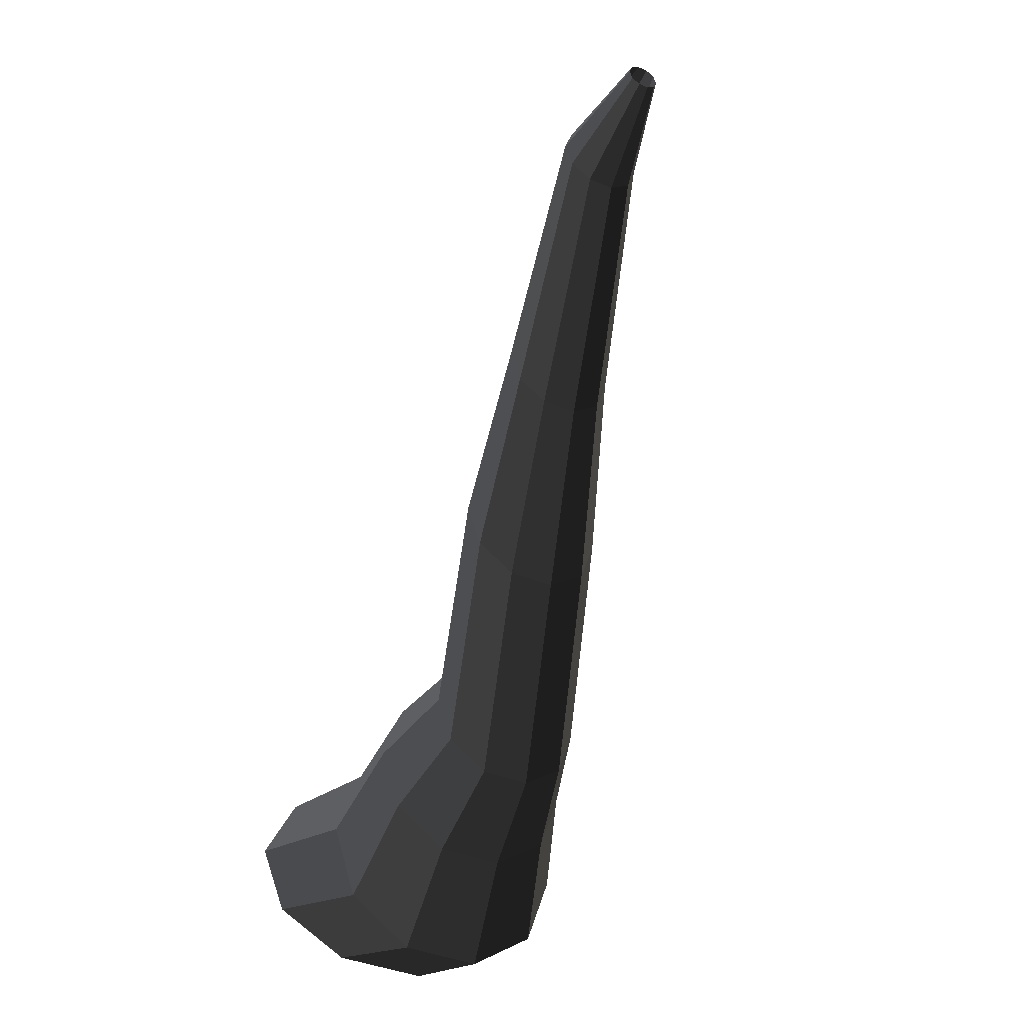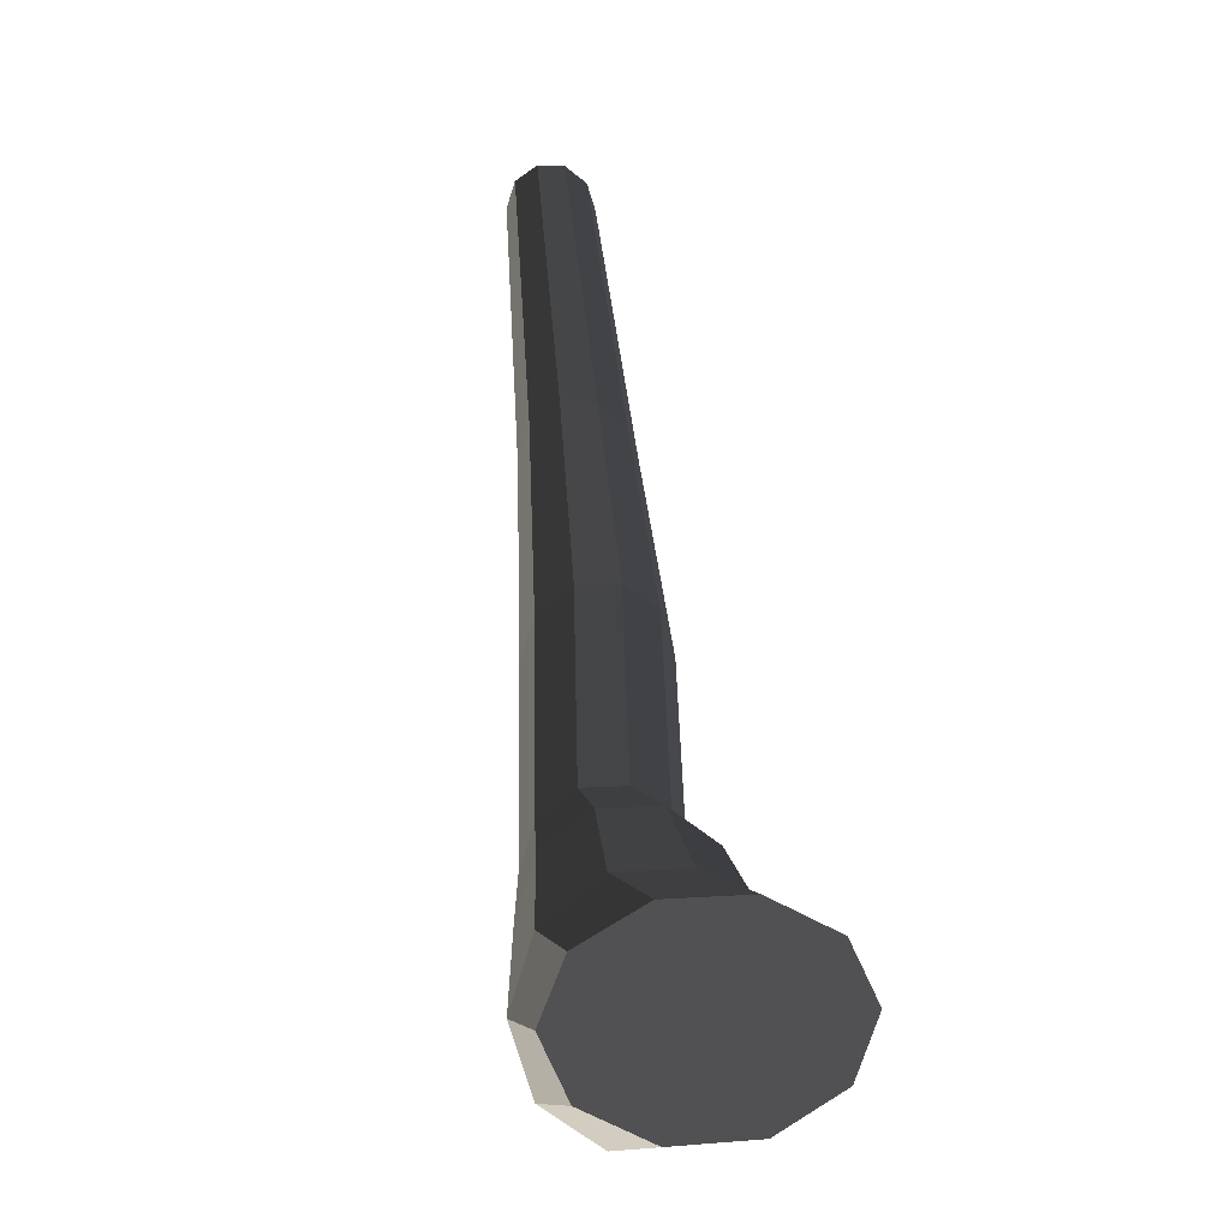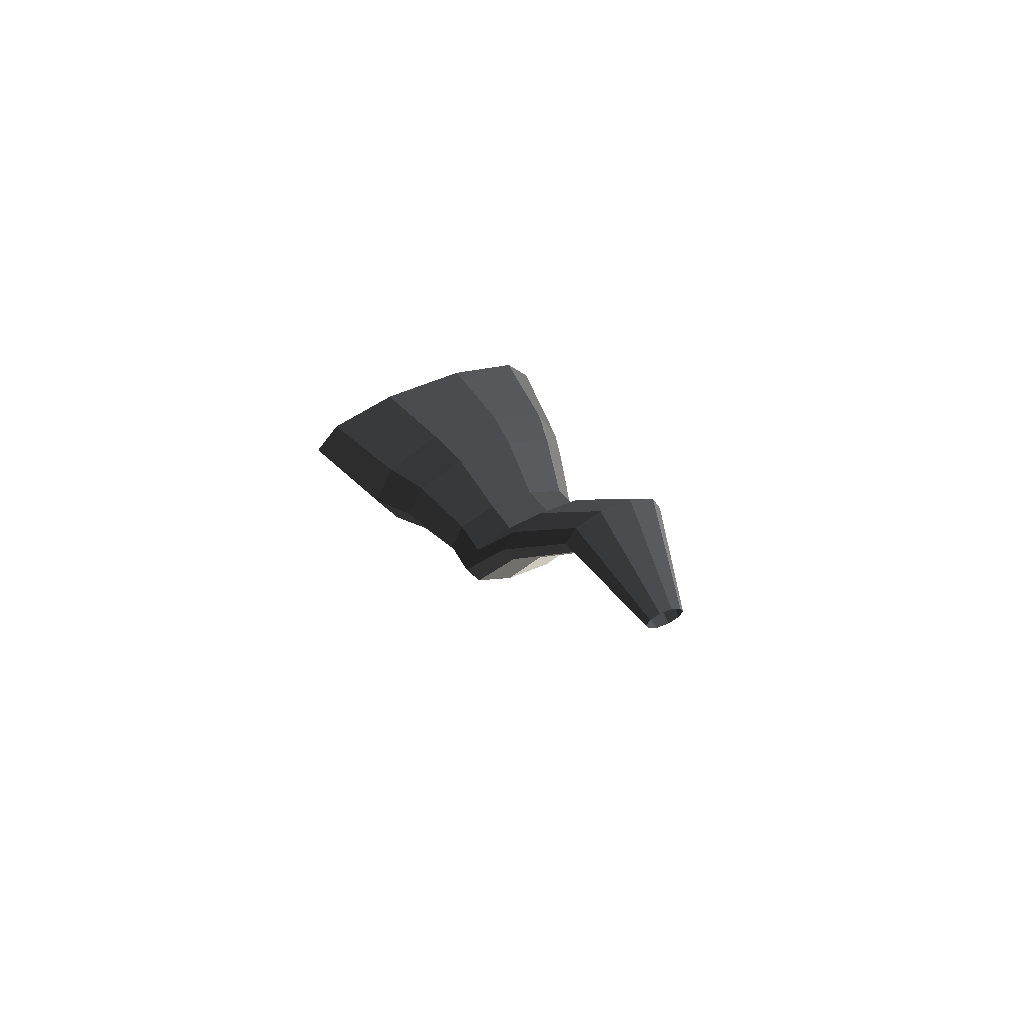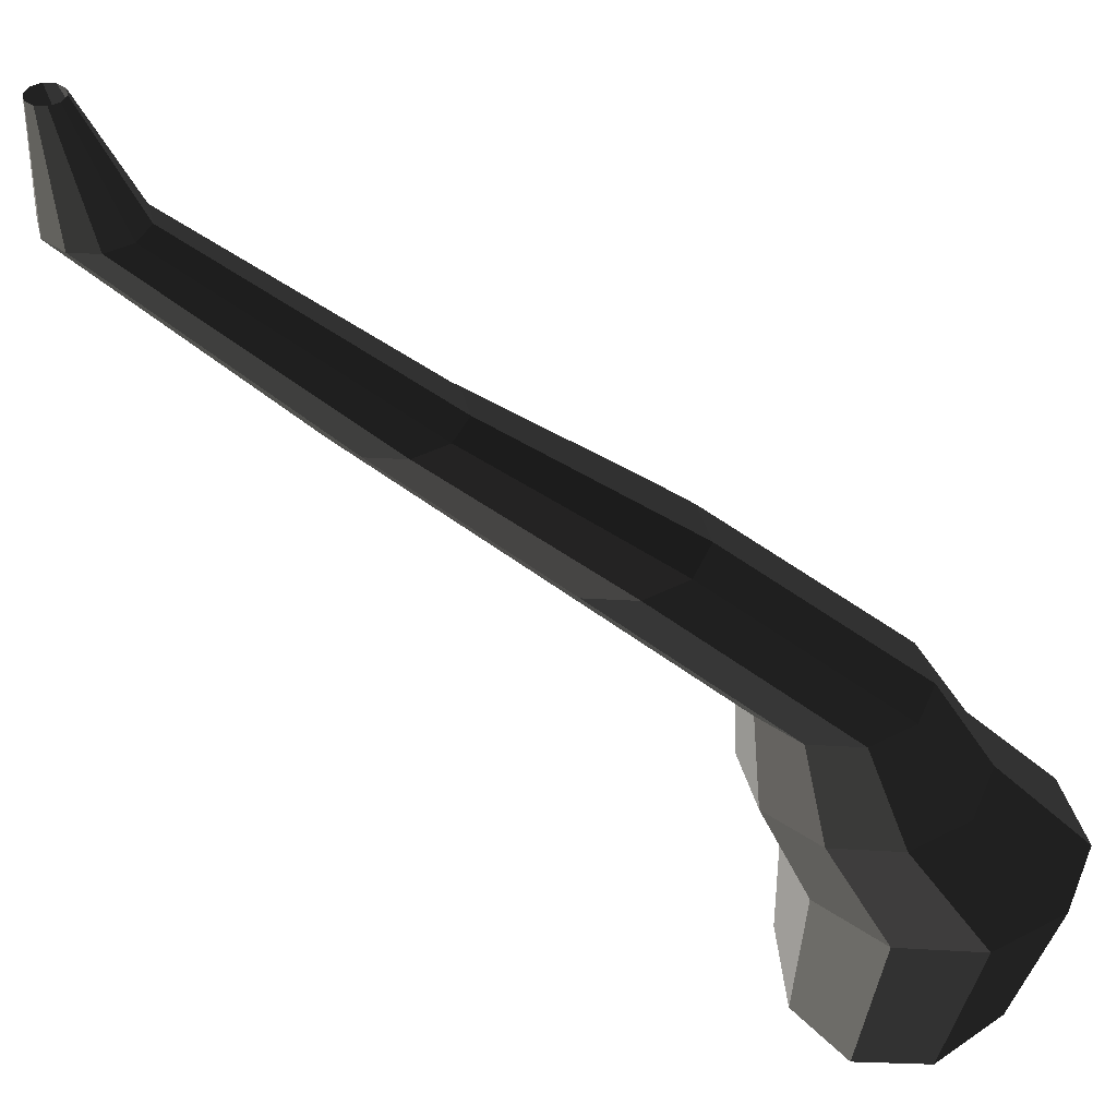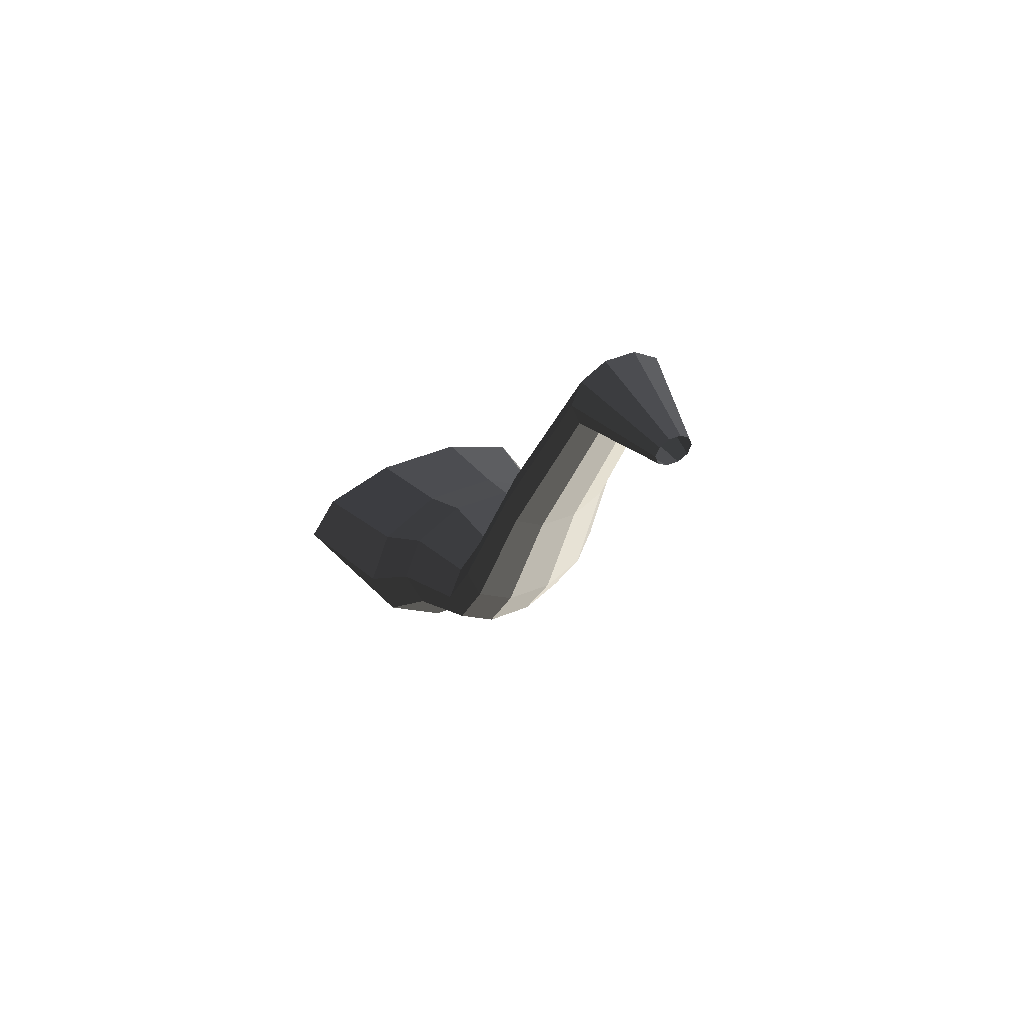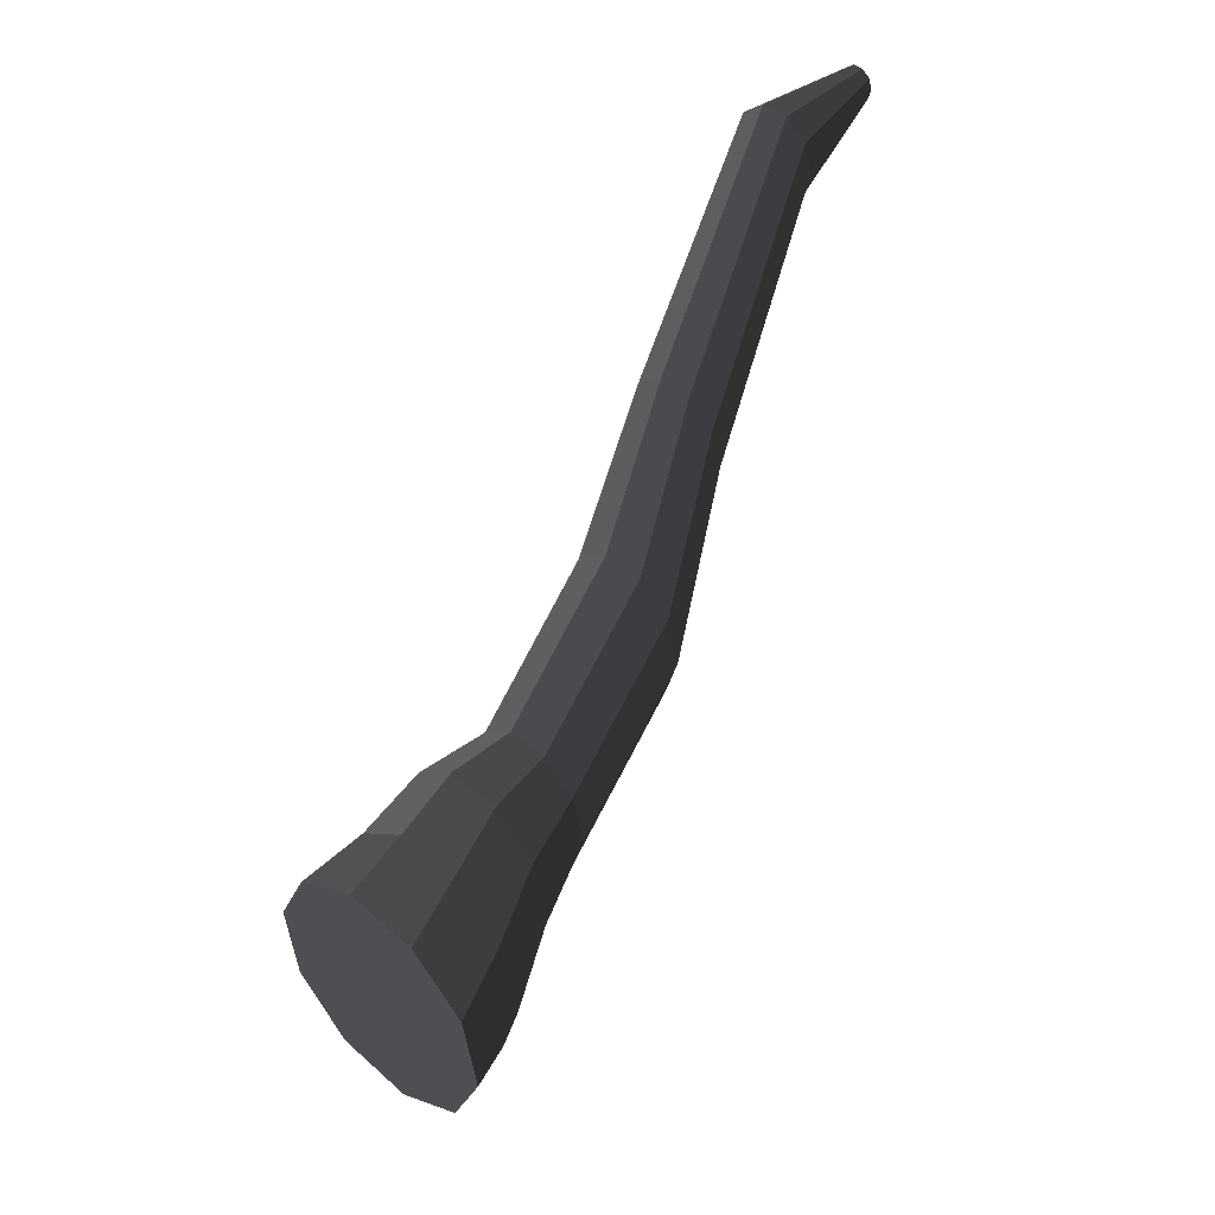
<metadata>
{"format":"obj","ext":"obj","renderer":"f3d","projection":"perspective","resolution":1024,"background":"white","views":[{"elev":-42.2,"azim":153.8,"up":"+Z"},{"elev":4.0,"azim":-14.5,"up":"+Z"},{"elev":65.7,"azim":157.9,"up":"+Z"},{"elev":41.2,"azim":111.9,"up":"+Y"},{"elev":49.9,"azim":156.4,"up":"+Z"},{"elev":41.1,"azim":46.4,"up":"+Z"}]}
</metadata>
<code>
v 0.04988 -0.3353 -0.4281
v 0.002106 -0.3227 -0.3245
v 0.1272 -0.3305 -0.3885
v -0.04566 -0.3353 -0.4281
v -0.123 -0.3305 -0.3885
v -0.1525 -0.3227 -0.3245
v -0.123 -0.3149 -0.2604
v -0.04566 -0.31 -0.2208
v 0.04988 -0.31 -0.2208
v 0.1272 -0.3149 -0.2604
v 0.1567 -0.3227 -0.3245
v 0.1272 -0.3305 -0.3885
v 0.08215 -0.2266 -0.4142
v 0.01614 -0.2266 -0.4622
v 0.04988 -0.3353 -0.4281
v 0.04988 -0.3353 -0.4281
v 0.01614 -0.2266 -0.4622
v -0.06547 -0.2266 -0.4622
v -0.04566 -0.3353 -0.4281
v -0.04566 -0.3353 -0.4281
v -0.06547 -0.2266 -0.4622
v -0.1315 -0.2266 -0.4142
v -0.123 -0.3305 -0.3885
v -0.123 -0.3305 -0.3885
v -0.1315 -0.2266 -0.4142
v -0.1567 -0.2266 -0.3366
v -0.1525 -0.3227 -0.3245
v -0.1525 -0.3227 -0.3245
v -0.1567 -0.2266 -0.3366
v -0.1315 -0.2266 -0.259
v -0.123 -0.3149 -0.2604
v -0.123 -0.3149 -0.2604
v -0.1315 -0.2266 -0.259
v -0.06547 -0.2266 -0.2111
v -0.04566 -0.31 -0.2208
v -0.04566 -0.31 -0.2208
v -0.06547 -0.2266 -0.2111
v 0.01614 -0.2266 -0.2111
v 0.04988 -0.31 -0.2208
v 0.04988 -0.31 -0.2208
v 0.01614 -0.2266 -0.2111
v 0.08215 -0.2266 -0.259
v 0.1272 -0.3149 -0.2604
v 0.1272 -0.3149 -0.2604
v 0.08215 -0.2266 -0.259
v 0.1074 -0.2266 -0.3366
v 0.1567 -0.3227 -0.3245
v 0.1567 -0.3227 -0.3245
v 0.1074 -0.2266 -0.3366
v 0.08215 -0.2266 -0.4142
v 0.1272 -0.3305 -0.3885
v 0.08215 -0.2266 -0.4142
v 0.06092 -0.1607 -0.3318
v 0.006436 -0.1607 -0.3714
v 0.01614 -0.2266 -0.4622
v 0.01614 -0.2266 -0.4622
v 0.006436 -0.1607 -0.3714
v -0.06091 -0.1607 -0.3714
v -0.06547 -0.2266 -0.4622
v -0.06547 -0.2266 -0.4622
v -0.06091 -0.1607 -0.3714
v -0.1154 -0.1607 -0.3318
v -0.1315 -0.2266 -0.4142
v -0.1315 -0.2266 -0.4142
v -0.1154 -0.1607 -0.3318
v -0.1362 -0.1607 -0.2678
v -0.1567 -0.2266 -0.3366
v -0.1567 -0.2266 -0.3366
v -0.1362 -0.1607 -0.2678
v -0.1154 -0.1607 -0.2037
v -0.1315 -0.2266 -0.259
v -0.1315 -0.2266 -0.259
v -0.1154 -0.1607 -0.2037
v -0.06091 -0.1607 -0.1641
v -0.06547 -0.2266 -0.2111
v -0.06547 -0.2266 -0.2111
v -0.06091 -0.1607 -0.1641
v 0.006436 -0.1607 -0.1641
v 0.01614 -0.2266 -0.2111
v 0.01614 -0.2266 -0.2111
v 0.006436 -0.1607 -0.1641
v 0.06092 -0.1607 -0.2037
v 0.08215 -0.2266 -0.259
v 0.08215 -0.2266 -0.259
v 0.06092 -0.1607 -0.2037
v 0.08173 -0.1607 -0.2678
v 0.1074 -0.2266 -0.3366
v 0.1074 -0.2266 -0.3366
v 0.08173 -0.1607 -0.2678
v 0.06092 -0.1607 -0.3318
v 0.08215 -0.2266 -0.4142
v 0.06092 -0.1607 -0.3318
v 0.0347 -0.08246 -0.2836
v -0.006639 -0.08246 -0.3137
v 0.006436 -0.1607 -0.3714
v 0.006436 -0.1607 -0.3714
v -0.006639 -0.08246 -0.3137
v -0.05774 -0.08246 -0.3137
v -0.06091 -0.1607 -0.3714
v -0.06091 -0.1607 -0.3714
v -0.05774 -0.08246 -0.3137
v -0.09908 -0.08246 -0.2836
v -0.1154 -0.1607 -0.3318
v -0.1154 -0.1607 -0.3318
v -0.09908 -0.08246 -0.2836
v -0.1149 -0.08246 -0.235
v -0.1362 -0.1607 -0.2678
v -0.1362 -0.1607 -0.2678
v -0.1149 -0.08246 -0.235
v -0.09908 -0.08246 -0.1865
v -0.1154 -0.1607 -0.2037
v -0.1154 -0.1607 -0.2037
v -0.09908 -0.08246 -0.1865
v -0.05774 -0.08246 -0.1564
v -0.06091 -0.1607 -0.1641
v -0.06091 -0.1607 -0.1641
v -0.05774 -0.08246 -0.1564
v -0.006638 -0.08246 -0.1564
v 0.006436 -0.1607 -0.1641
v 0.006436 -0.1607 -0.1641
v -0.006638 -0.08246 -0.1564
v 0.0347 -0.08246 -0.1864
v 0.06092 -0.1607 -0.2037
v 0.06092 -0.1607 -0.2037
v 0.0347 -0.08246 -0.1864
v 0.05049 -0.08246 -0.235
v 0.08173 -0.1607 -0.2678
v 0.08173 -0.1607 -0.2678
v 0.05049 -0.08246 -0.235
v 0.0347 -0.08246 -0.2836
v 0.06092 -0.1607 -0.3318
v 0.0347 -0.08246 -0.2836
v 0.05484 0.03 -0.09317
v 0.01506 0.03 -0.1221
v -0.006639 -0.08246 -0.3137
v -0.006639 -0.08246 -0.3137
v 0.01506 0.03 -0.1221
v -0.03411 0.03 -0.1221
v -0.05774 -0.08246 -0.3137
v -0.05774 -0.08246 -0.3137
v -0.03411 0.03 -0.1221
v -0.07389 0.03 -0.09317
v -0.09908 -0.08246 -0.2836
v -0.09908 -0.08246 -0.2836
v -0.07389 0.03 -0.09317
v -0.08909 0.03 -0.04641
v -0.1149 -0.08246 -0.235
v -0.1149 -0.08246 -0.235
v -0.08909 0.03 -0.04641
v -0.07389 0.03 0.0003537
v -0.09908 -0.08246 -0.1865
v -0.09908 -0.08246 -0.1865
v -0.07389 0.03 0.0003537
v -0.03411 0.03 0.02926
v -0.05774 -0.08246 -0.1564
v -0.05774 -0.08246 -0.1564
v -0.03411 0.03 0.02926
v 0.01506 0.03 0.02926
v -0.006638 -0.08246 -0.1564
v -0.006638 -0.08246 -0.1564
v 0.01506 0.03 0.02926
v 0.05484 0.03 0.0003534
v 0.0347 -0.08246 -0.1864
v 0.0347 -0.08246 -0.1864
v 0.05484 0.03 0.0003534
v 0.07003 0.03 -0.04641
v 0.05049 -0.08246 -0.235
v 0.05049 -0.08246 -0.235
v 0.07003 0.03 -0.04641
v 0.05484 0.03 -0.09317
v 0.0347 -0.08246 -0.2836
v 0.05484 0.03 -0.09317
v 0.03892 0.1006 0.1131
v 0.007405 0.1006 0.09018
v 0.01506 0.03 -0.1221
v 0.01506 0.03 -0.1221
v 0.007405 0.1006 0.09018
v -0.03155 0.1006 0.09018
v -0.03411 0.03 -0.1221
v -0.03411 0.03 -0.1221
v -0.03155 0.1006 0.09018
v -0.06306 0.1006 0.1131
v -0.07389 0.03 -0.09317
v -0.07389 0.03 -0.09317
v -0.06306 0.1006 0.1131
v -0.0751 0.1006 0.1501
v -0.08909 0.03 -0.04641
v -0.08909 0.03 -0.04641
v -0.0751 0.1006 0.1501
v -0.06306 0.1006 0.1872
v -0.07389 0.03 0.0003537
v -0.07389 0.03 0.0003537
v -0.06306 0.1006 0.1872
v -0.03155 0.1006 0.2101
v -0.03411 0.03 0.02926
v -0.03411 0.03 0.02926
v -0.03155 0.1006 0.2101
v 0.007405 0.1006 0.2101
v 0.01506 0.03 0.02926
v 0.01506 0.03 0.02926
v 0.007405 0.1006 0.2101
v 0.03892 0.1006 0.1872
v 0.05484 0.03 0.0003534
v 0.05484 0.03 0.0003534
v 0.03892 0.1006 0.1872
v 0.05096 0.1006 0.1501
v 0.07003 0.03 -0.04641
v 0.07003 0.03 -0.04641
v 0.05096 0.1006 0.1501
v 0.03892 0.1006 0.1131
v 0.05484 0.03 -0.09317
v 0.03892 0.1006 0.1131
v 0.02685 0.222 0.3857
v 0.002795 0.222 0.3682
v 0.007405 0.1006 0.09018
v 0.007405 0.1006 0.09018
v 0.002795 0.222 0.3682
v -0.02694 0.222 0.3682
v -0.03155 0.1006 0.09018
v -0.03155 0.1006 0.09018
v -0.02694 0.222 0.3682
v -0.051 0.222 0.3857
v -0.06306 0.1006 0.1131
v -0.06306 0.1006 0.1131
v -0.051 0.222 0.3857
v -0.06018 0.222 0.4139
v -0.0751 0.1006 0.1501
v -0.0751 0.1006 0.1501
v -0.06018 0.222 0.4139
v -0.051 0.222 0.4422
v -0.06306 0.1006 0.1872
v -0.06306 0.1006 0.1872
v -0.051 0.222 0.4422
v -0.02694 0.222 0.4597
v -0.03155 0.1006 0.2101
v -0.03155 0.1006 0.2101
v -0.02694 0.222 0.4597
v 0.002795 0.222 0.4597
v 0.007405 0.1006 0.2101
v 0.007405 0.1006 0.2101
v 0.002795 0.222 0.4597
v 0.02685 0.222 0.4422
v 0.03892 0.1006 0.1872
v 0.03892 0.1006 0.1872
v 0.02685 0.222 0.4422
v 0.03604 0.222 0.4139
v 0.05096 0.1006 0.1501
v 0.05096 0.1006 0.1501
v 0.03604 0.222 0.4139
v 0.02685 0.222 0.3857
v 0.03892 0.1006 0.1131
v 0.02685 0.222 0.3857
v 0.002714 0.3353 0.4341
v -0.006425 0.3353 0.4274
v 0.002795 0.222 0.3682
v 0.002795 0.222 0.3682
v -0.006425 0.3353 0.4274
v -0.01772 0.3353 0.4274
v -0.02694 0.222 0.3682
v -0.02694 0.222 0.3682
v -0.01772 0.3353 0.4274
v -0.02686 0.3353 0.4341
v -0.051 0.222 0.3857
v -0.051 0.222 0.3857
v -0.02686 0.3353 0.4341
v -0.03035 0.3353 0.4448
v -0.06018 0.222 0.4139
v -0.06018 0.222 0.4139
v -0.03035 0.3353 0.4448
v -0.02686 0.3353 0.4556
v -0.051 0.222 0.4422
v -0.051 0.222 0.4422
v -0.02686 0.3353 0.4556
v -0.01772 0.3353 0.4622
v -0.02694 0.222 0.4597
v -0.02694 0.222 0.4597
v -0.01772 0.3353 0.4622
v -0.006424 0.3353 0.4622
v 0.002795 0.222 0.4597
v 0.002795 0.222 0.4597
v -0.006424 0.3353 0.4622
v 0.002714 0.3353 0.4556
v 0.02685 0.222 0.4422
v 0.02685 0.222 0.4422
v 0.002714 0.3353 0.4556
v 0.006204 0.3353 0.4448
v 0.03604 0.222 0.4139
v 0.03604 0.222 0.4139
v 0.006204 0.3353 0.4448
v 0.002714 0.3353 0.4341
v 0.02685 0.222 0.3857
g pCylinder14_7_4079_95
f 1 3 2
f 4 1 2
f 5 4 2
f 6 5 2
f 7 6 2
f 8 7 2
f 9 8 2
f 10 9 2
f 11 10 2
f 3 11 2
f 12 14 13
f 12 15 14
f 16 18 17
f 16 19 18
f 20 22 21
f 20 23 22
f 24 26 25
f 24 27 26
f 28 30 29
f 28 31 30
f 32 34 33
f 32 35 34
f 36 38 37
f 36 39 38
f 40 42 41
f 40 43 42
f 44 46 45
f 44 47 46
f 48 50 49
f 48 51 50
f 52 54 53
f 52 55 54
f 56 58 57
f 56 59 58
f 60 62 61
f 60 63 62
f 64 66 65
f 64 67 66
f 68 70 69
f 68 71 70
f 72 74 73
f 72 75 74
f 76 78 77
f 76 79 78
f 80 82 81
f 80 83 82
f 84 86 85
f 84 87 86
f 88 90 89
f 88 91 90
f 92 94 93
f 92 95 94
f 96 98 97
f 96 99 98
f 100 102 101
f 100 103 102
f 104 106 105
f 104 107 106
f 108 110 109
f 108 111 110
f 112 114 113
f 112 115 114
f 116 118 117
f 116 119 118
f 120 122 121
f 120 123 122
f 124 126 125
f 124 127 126
f 128 130 129
f 128 131 130
f 132 134 133
f 132 135 134
f 136 138 137
f 136 139 138
f 140 142 141
f 140 143 142
f 144 146 145
f 144 147 146
f 148 150 149
f 148 151 150
f 152 154 153
f 152 155 154
f 156 158 157
f 156 159 158
f 160 162 161
f 160 163 162
f 164 166 165
f 164 167 166
f 168 170 169
f 168 171 170
f 172 174 173
f 172 175 174
f 176 178 177
f 176 179 178
f 180 182 181
f 180 183 182
f 184 186 185
f 184 187 186
f 188 190 189
f 188 191 190
f 192 194 193
f 192 195 194
f 196 198 197
f 196 199 198
f 200 202 201
f 200 203 202
f 204 206 205
f 204 207 206
f 208 210 209
f 208 211 210
f 212 214 213
f 212 215 214
f 216 218 217
f 216 219 218
f 220 222 221
f 220 223 222
f 224 226 225
f 224 227 226
f 228 230 229
f 228 231 230
f 232 234 233
f 232 235 234
f 236 238 237
f 236 239 238
f 240 242 241
f 240 243 242
f 244 246 245
f 244 247 246
f 248 250 249
f 248 251 250
f 252 254 253
f 252 255 254
f 256 258 257
f 256 259 258
f 260 262 261
f 260 263 262
f 264 266 265
f 264 267 266
f 268 270 269
f 268 271 270
f 272 274 273
f 272 275 274
f 276 278 277
f 276 279 278
f 280 282 281
f 280 283 282
f 284 286 285
f 284 287 286
f 288 290 289
f 288 291 290

</code>
